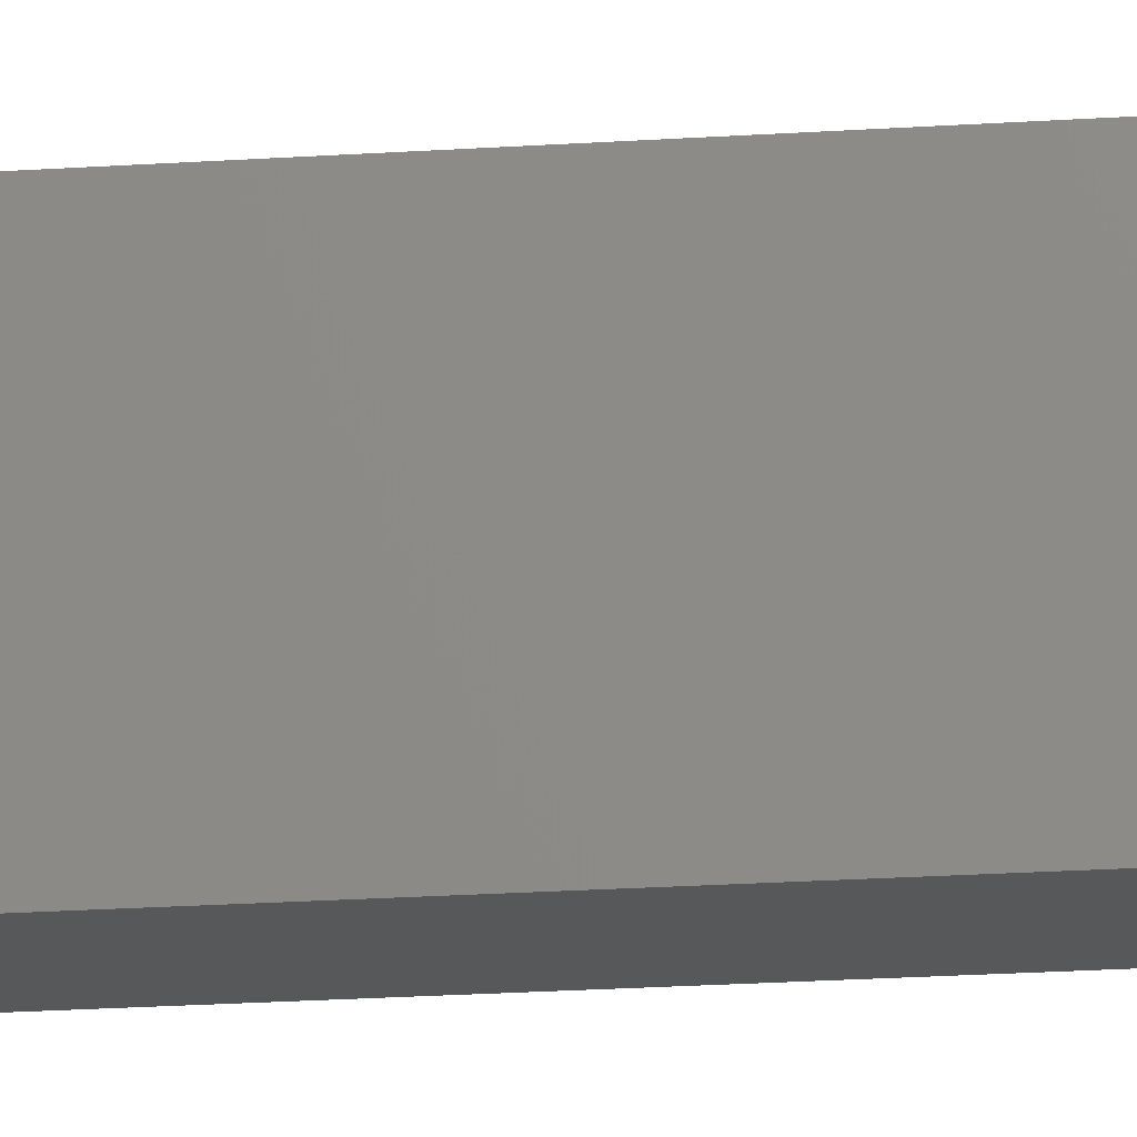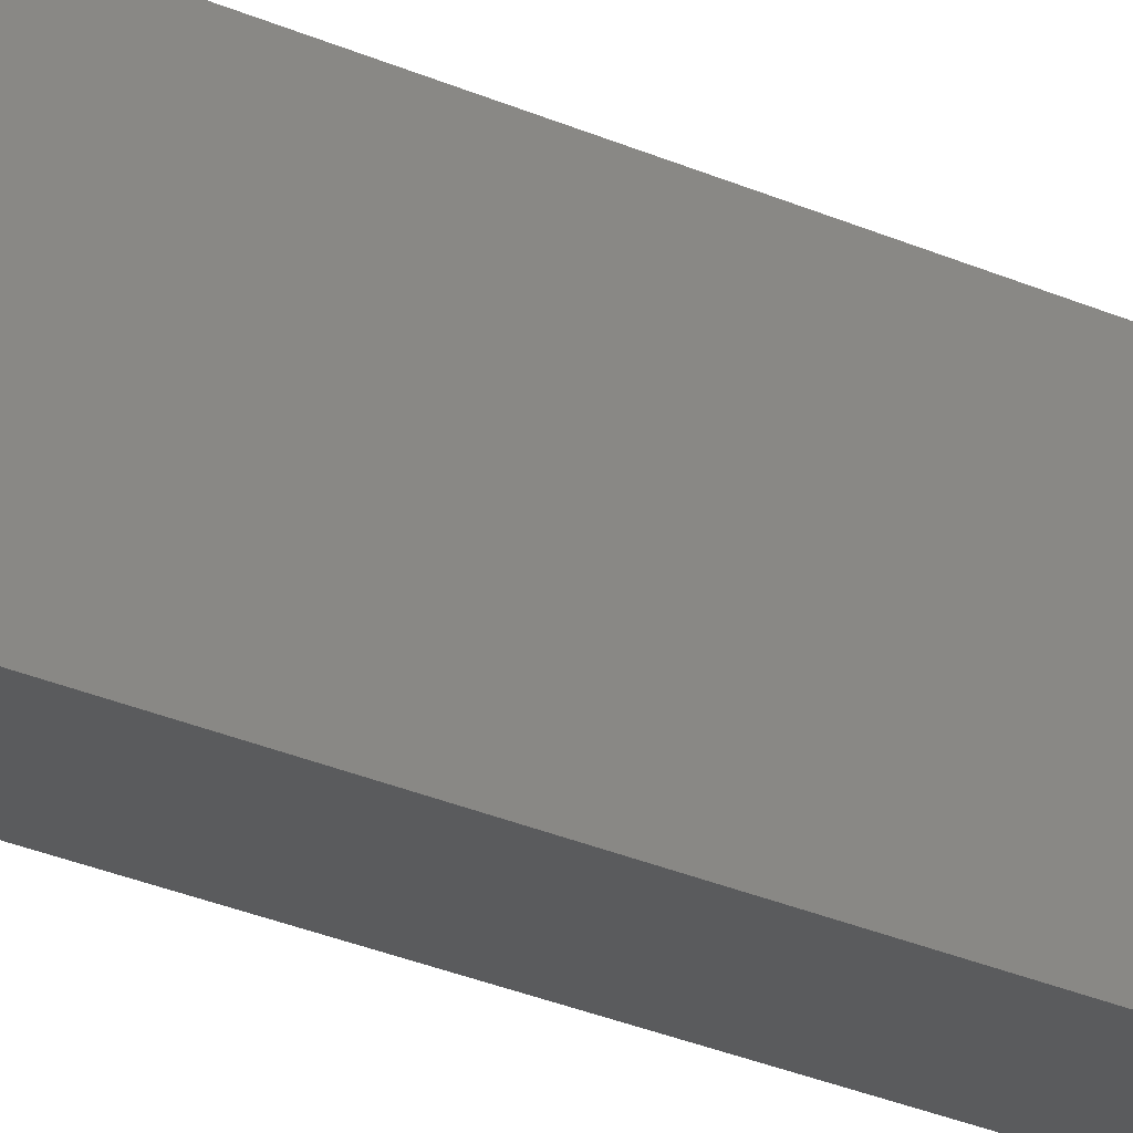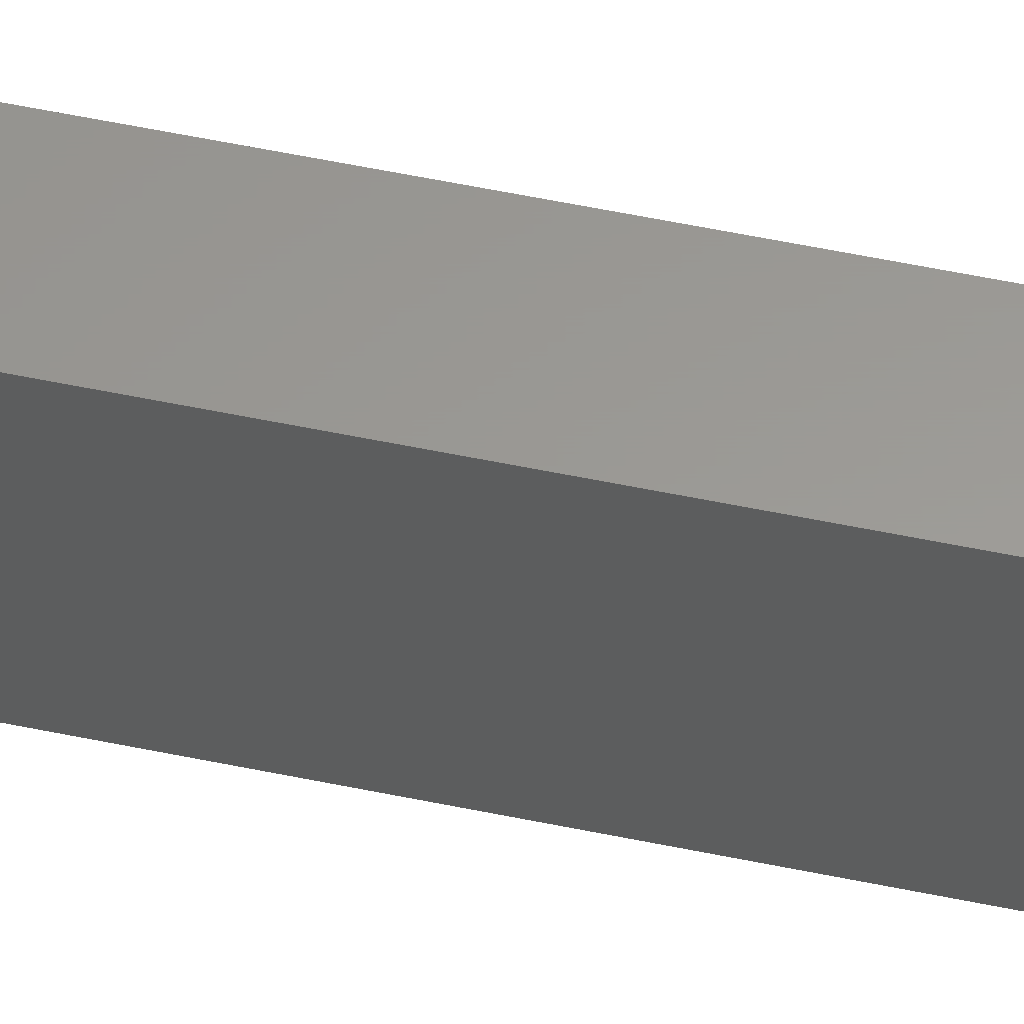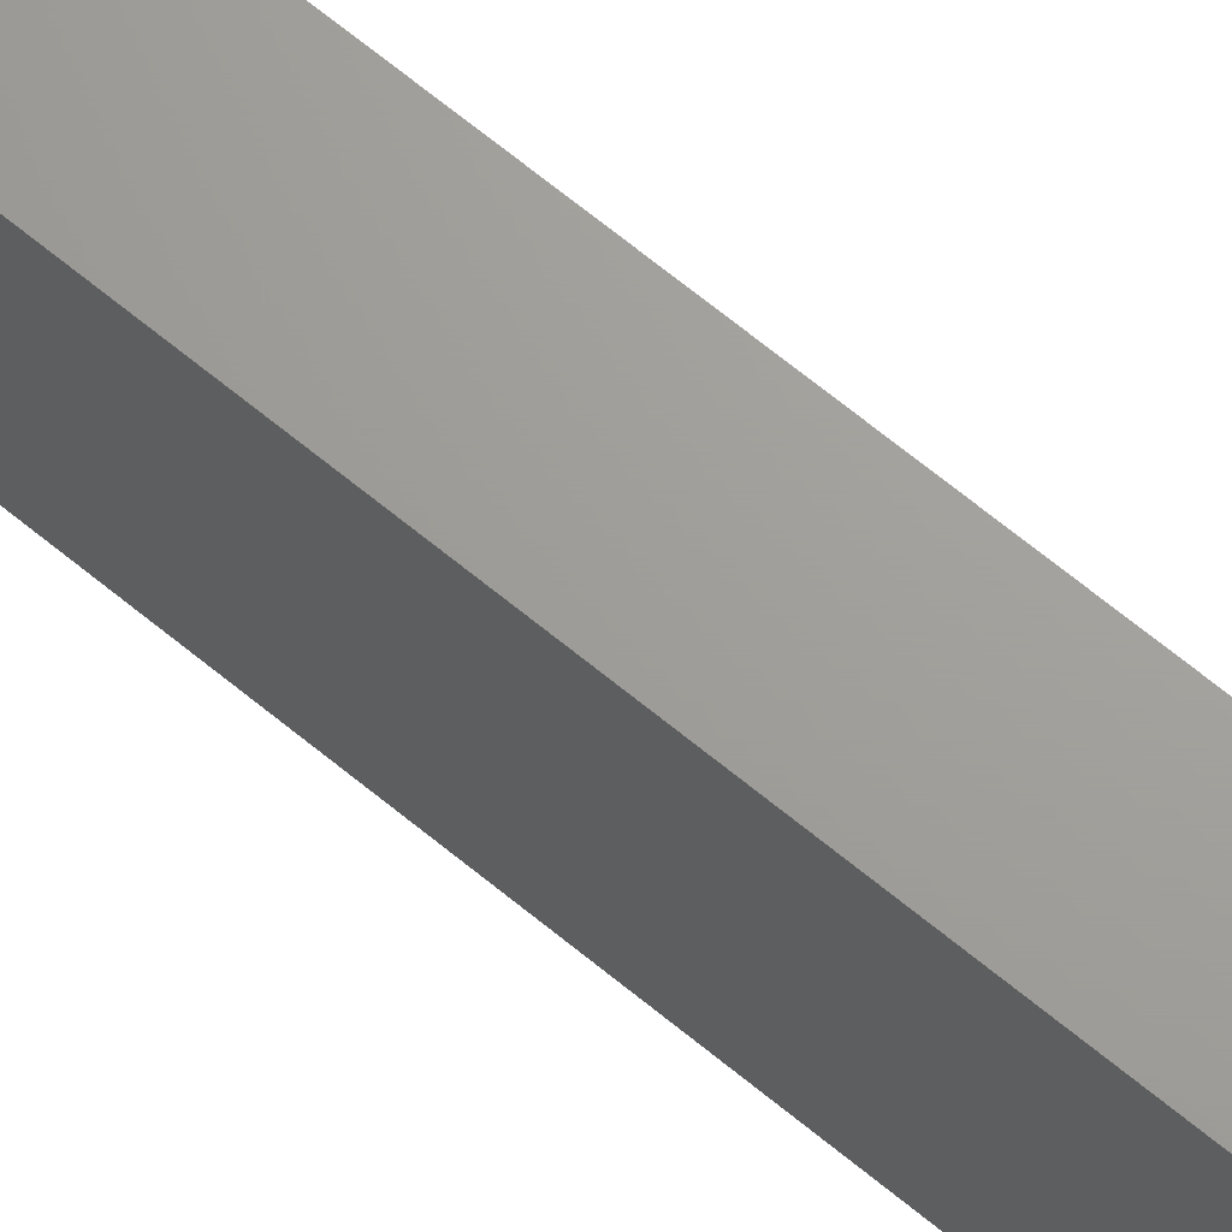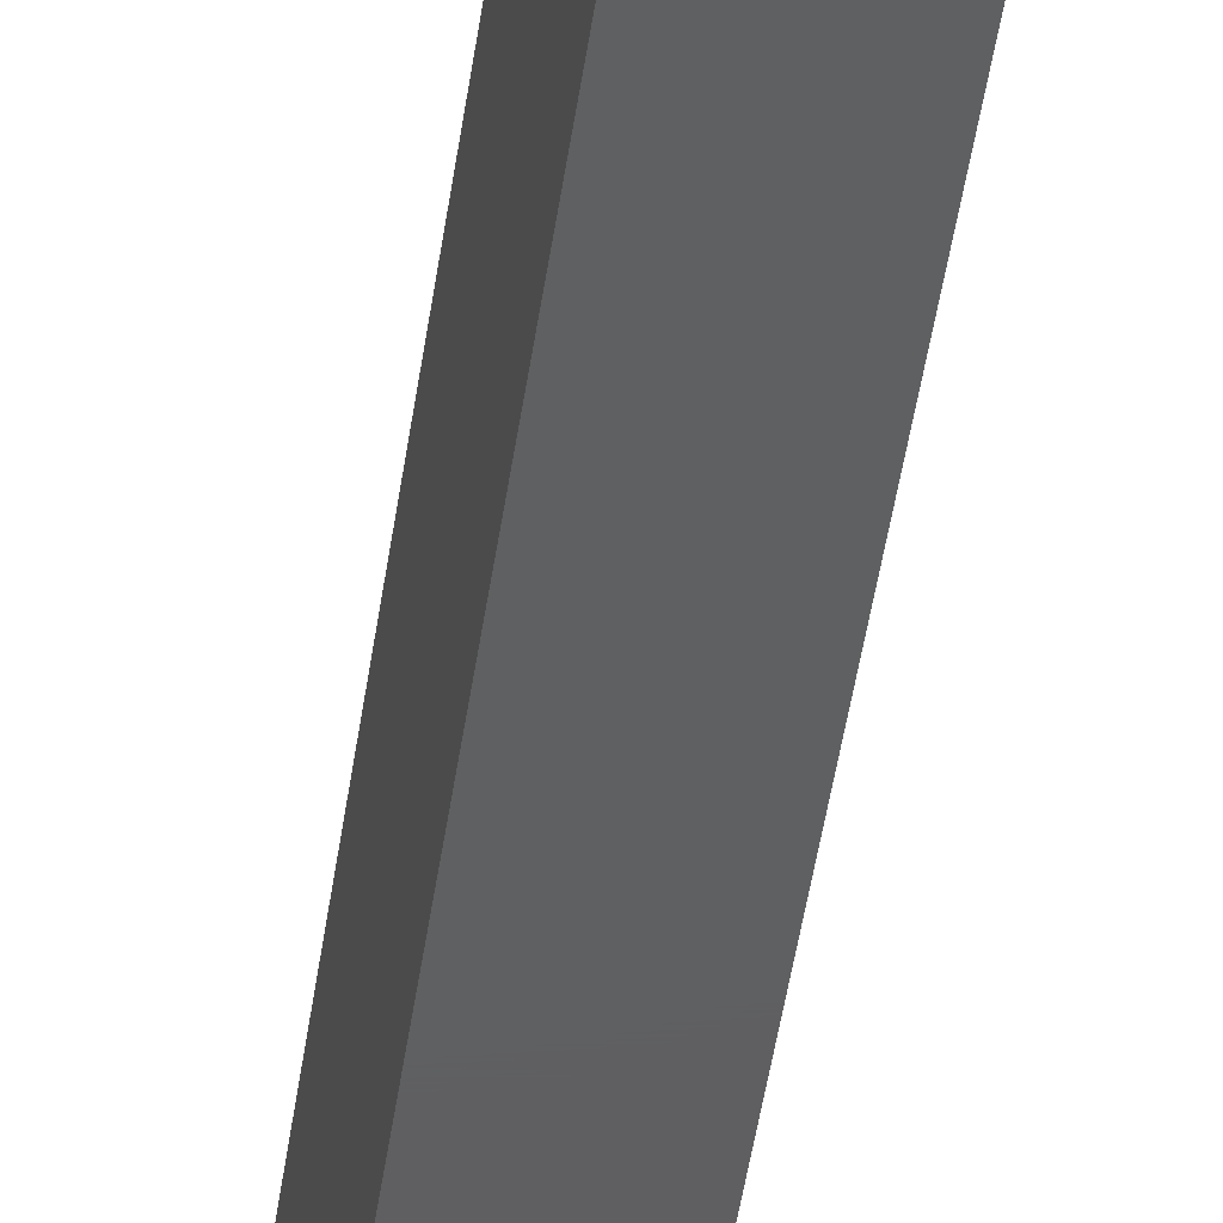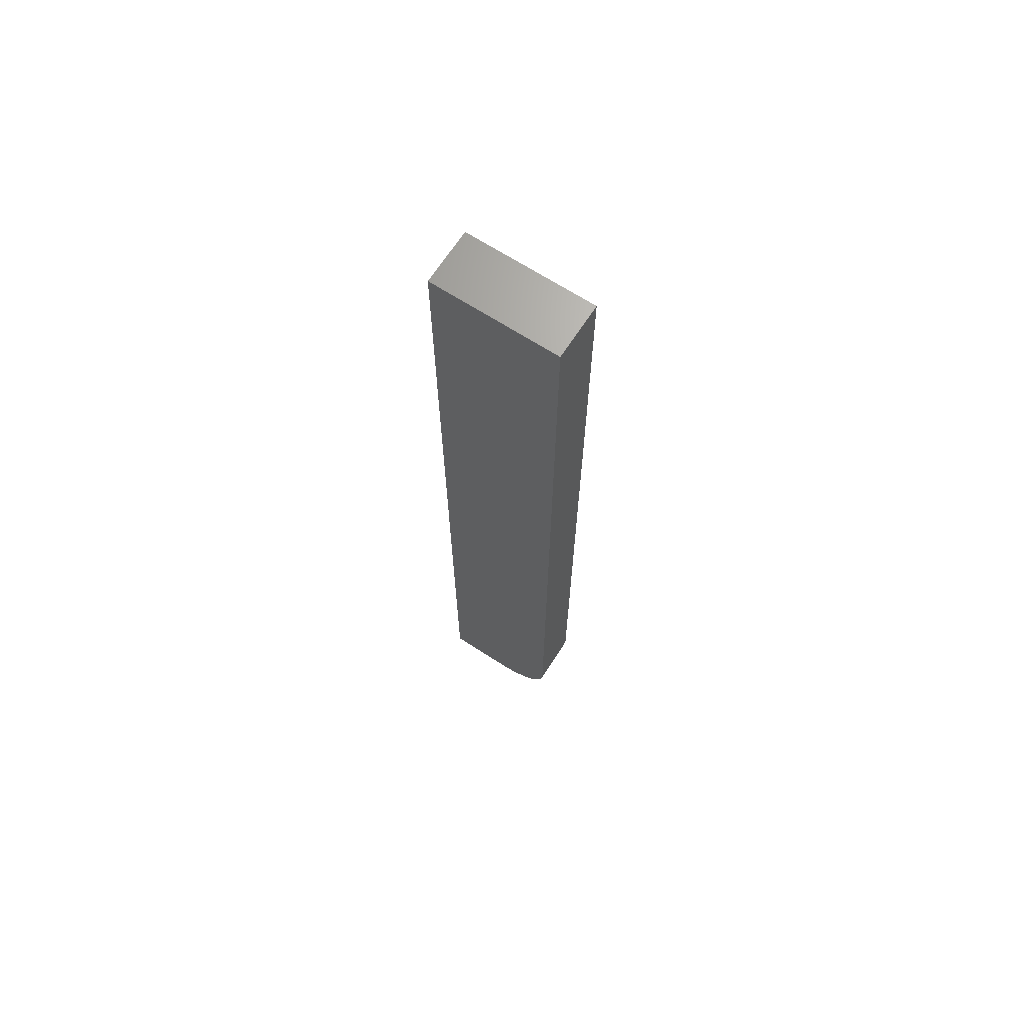
<metadata>
{"format":"stl","ext":"stl","renderer":"f3d","projection":"perspective","resolution":1024,"background":"white","views":[{"elev":-18.8,"azim":-82.3,"up":"+Z"},{"elev":-25.0,"azim":52.9,"up":"+Z"},{"elev":59.4,"azim":101.9,"up":"+Z"},{"elev":68.6,"azim":129.3,"up":"+Z"},{"elev":-39.3,"azim":173.0,"up":"+Z"},{"elev":67.9,"azim":122.9,"up":"+Y"}]}
</metadata>
<code>
# stl→obj: 24 verts, 44 faces
v -0.02344 -0.75 -0.007812
v 0.02039 -0.75 -0.007812
v -0.02344 -0.75 0.04688
v 0.02039 -0.75 0.04688
v -0.02344 -0.7464 -0.02575
v -0.02344 -0.7491 -0.01696
v -0.02344 6.343e-18 0.04688
v -0.02344 0 -0.05469
v -0.02344 -0.7031 -0.05469
v -0.02344 -0.7123 -0.05379
v -0.02344 -0.7211 -0.05112
v -0.02344 -0.7292 -0.04679
v -0.02344 -0.7363 -0.04096
v -0.02344 -0.7421 -0.03385
v 0.02039 -0.7491 -0.01696
v 0.02039 -0.7464 -0.02575
v 0.02039 -0.7421 -0.03385
v 0.02039 -0.7363 -0.04096
v 0.02039 -0.7292 -0.04679
v 0.02039 -0.7211 -0.05112
v 0.02039 -0.7123 -0.05379
v 0.02039 -0.7031 -0.05469
v 0.02039 2.737e-18 -0.05469
v 0.02039 9.08e-18 0.04688
f 1 2 3
f 3 2 4
f 1 5 6
f 3 7 8
f 3 8 9
f 3 9 10
f 3 10 11
f 3 11 12
f 3 12 13
f 3 13 14
f 3 14 5
f 3 5 1
f 2 15 16
f 4 2 16
f 4 16 17
f 4 17 18
f 4 18 19
f 4 19 20
f 4 20 21
f 4 21 22
f 4 22 23
f 4 23 24
f 8 23 9
f 9 23 22
f 9 22 10
f 10 22 21
f 10 21 11
f 11 21 20
f 11 20 12
f 12 20 19
f 12 19 13
f 13 19 18
f 13 18 14
f 14 18 17
f 14 17 5
f 5 17 16
f 5 16 6
f 6 16 15
f 6 15 1
f 1 15 2
f 8 7 23
f 23 7 24
f 24 7 4
f 4 7 3

</code>
